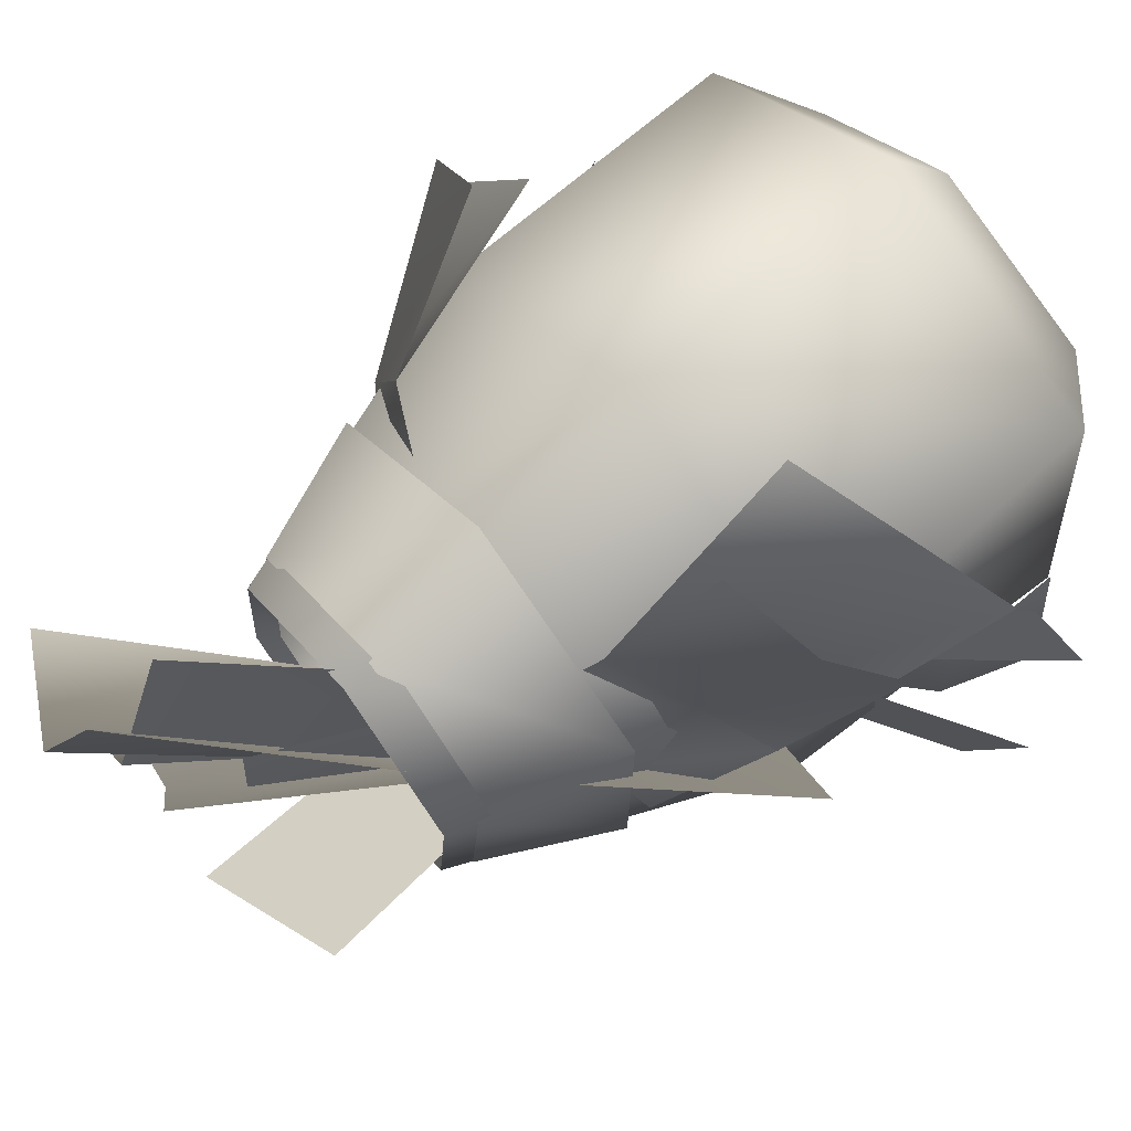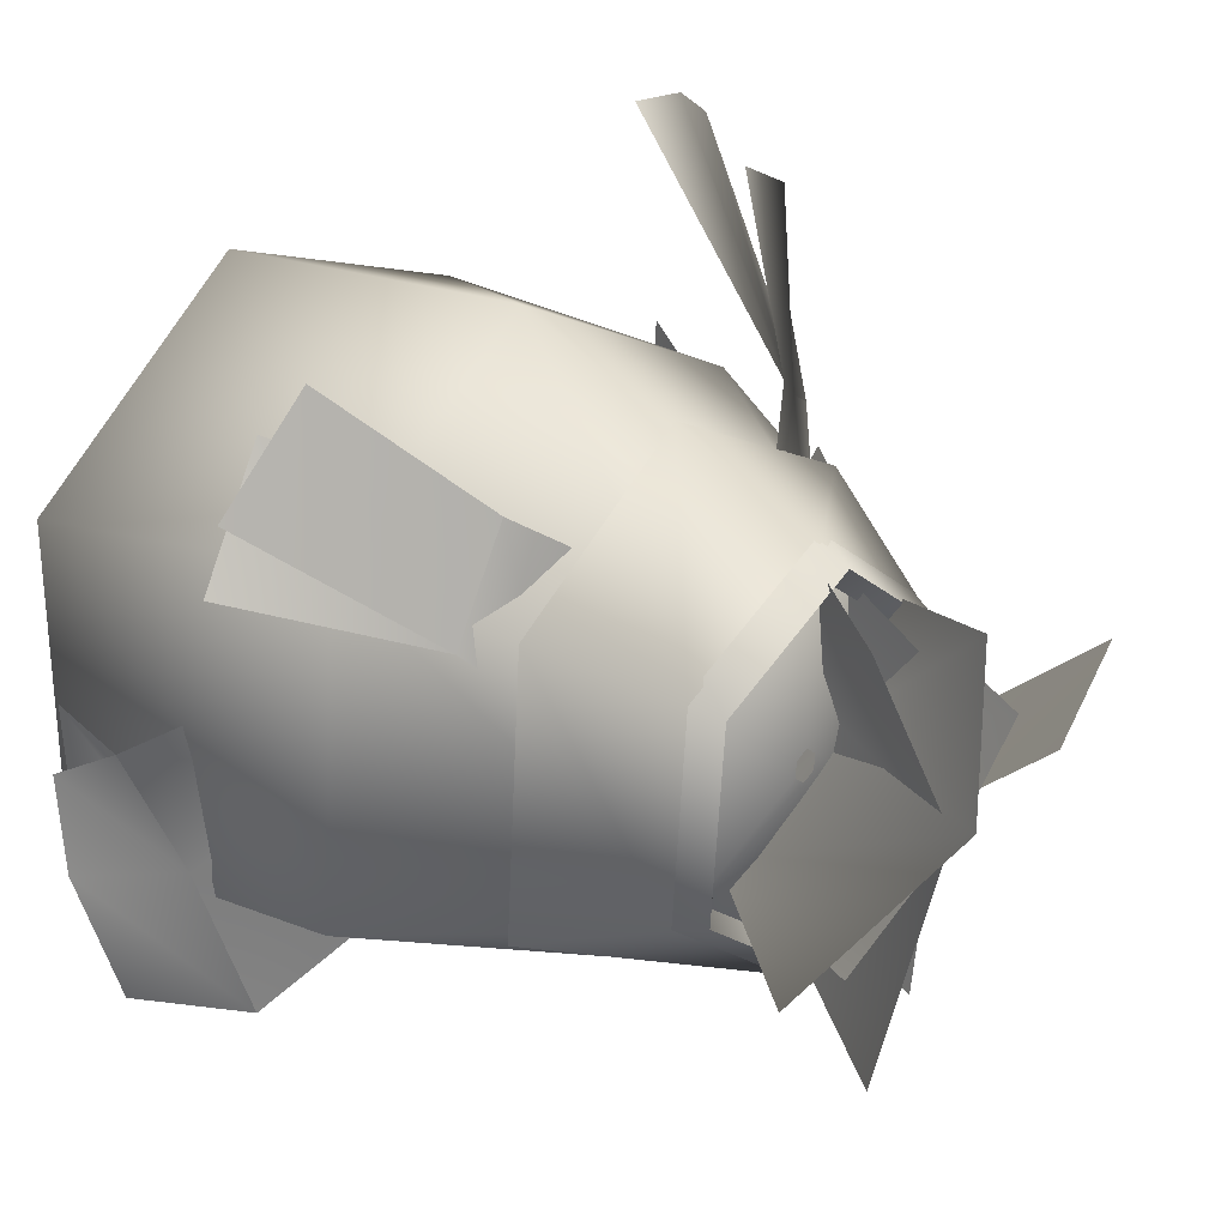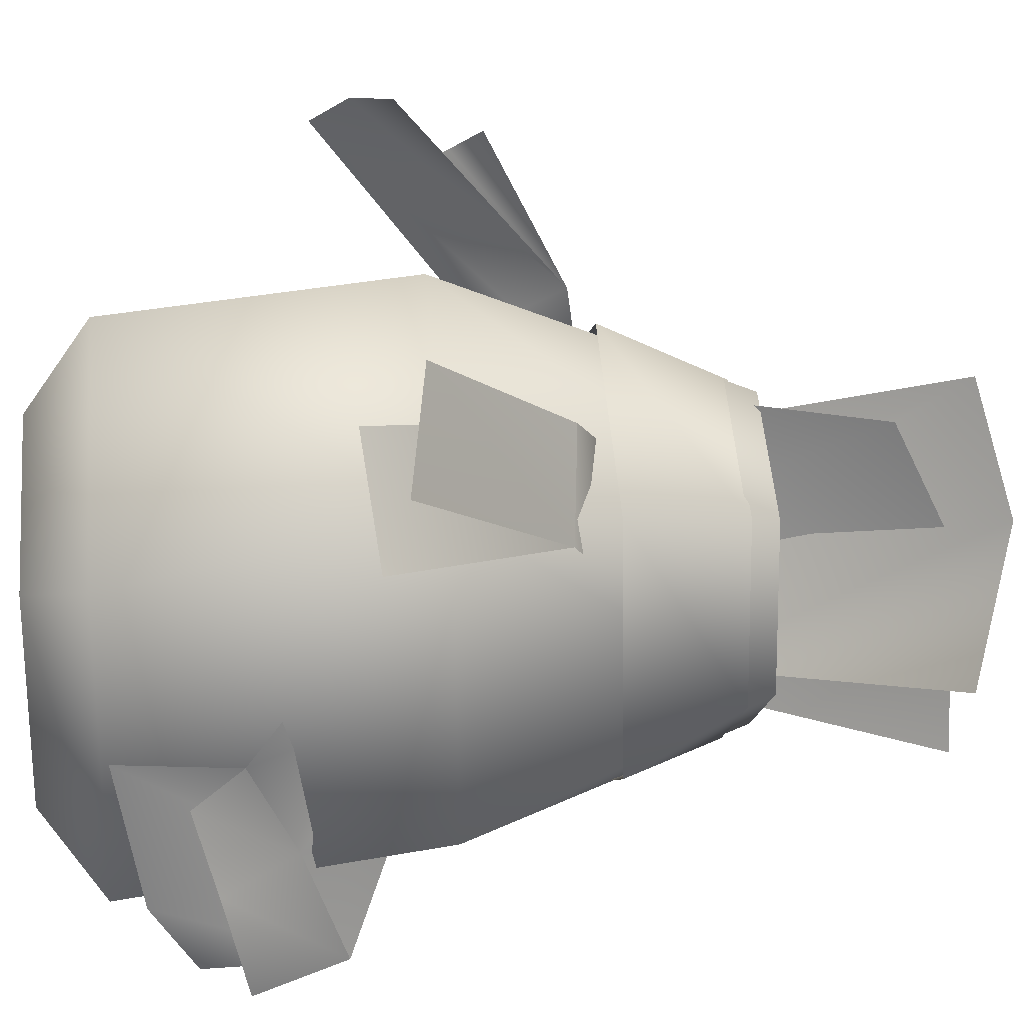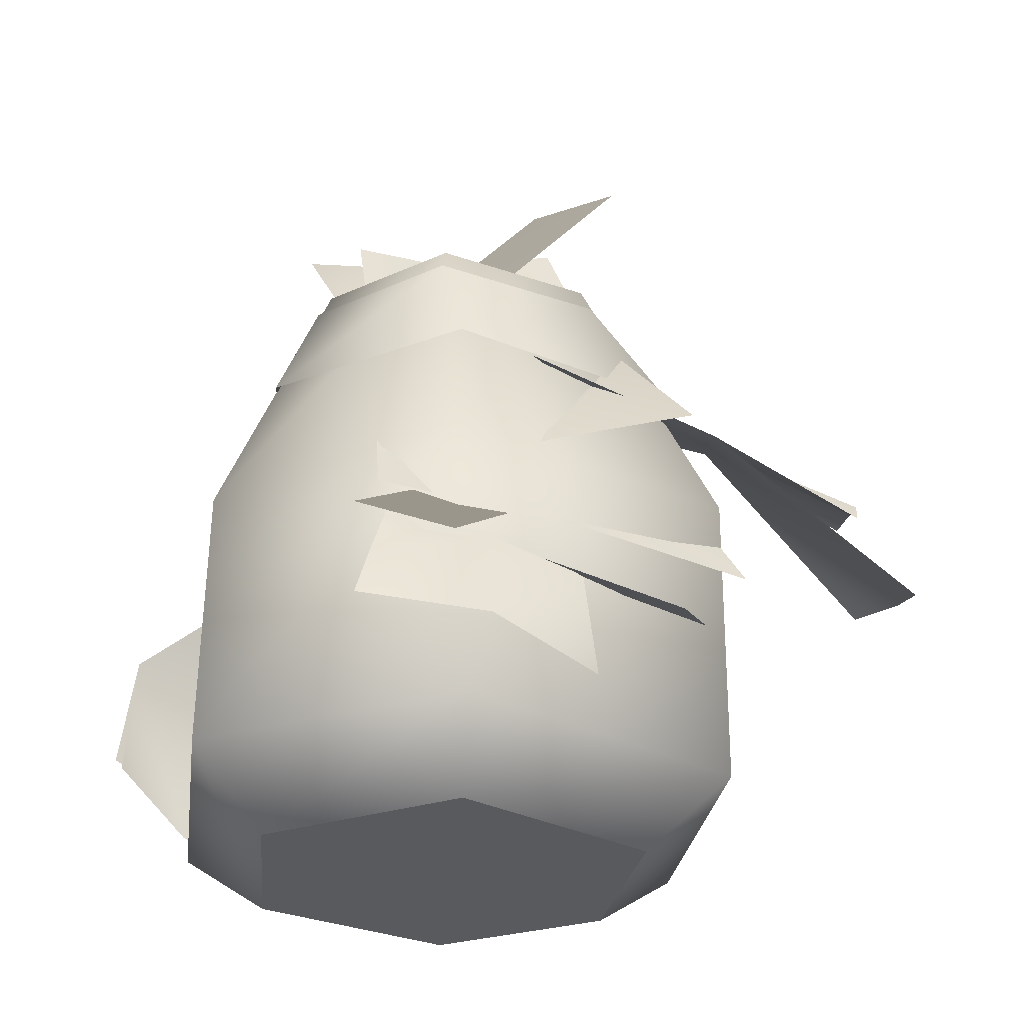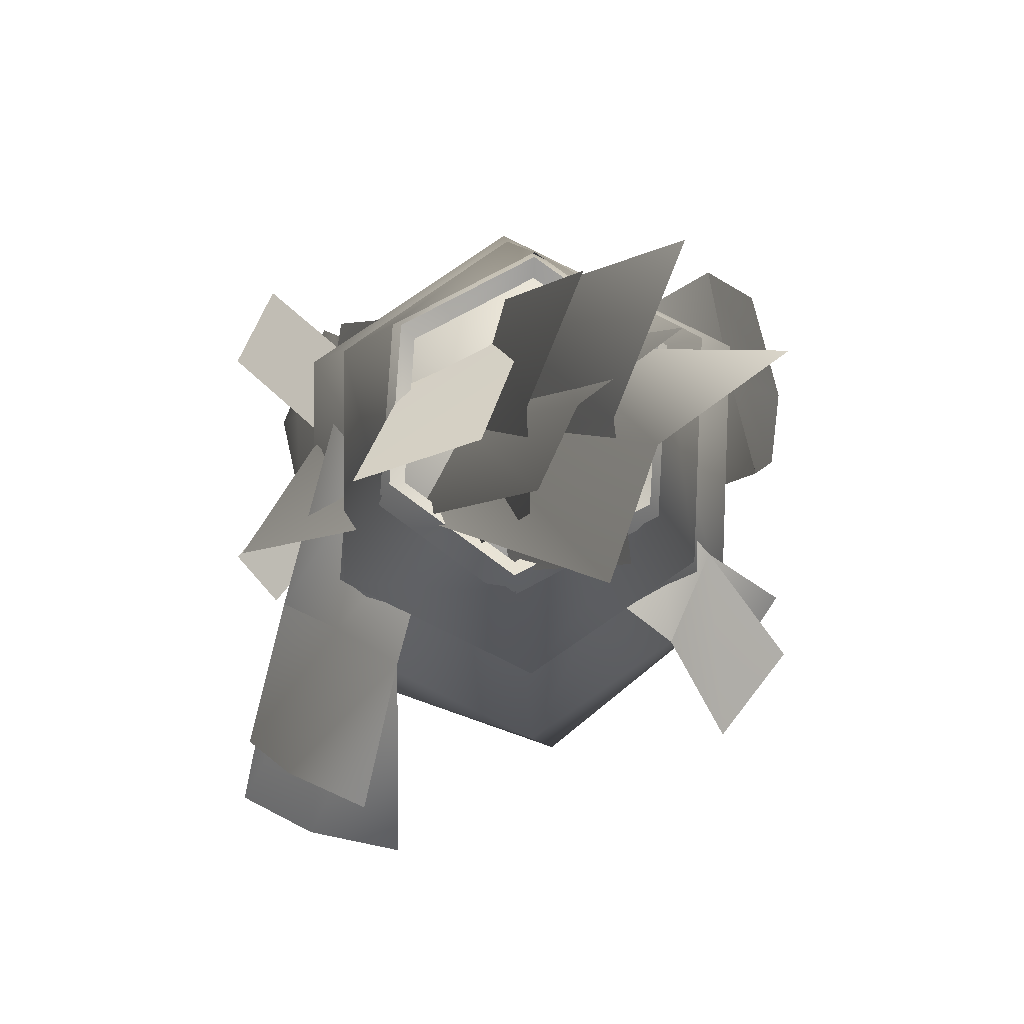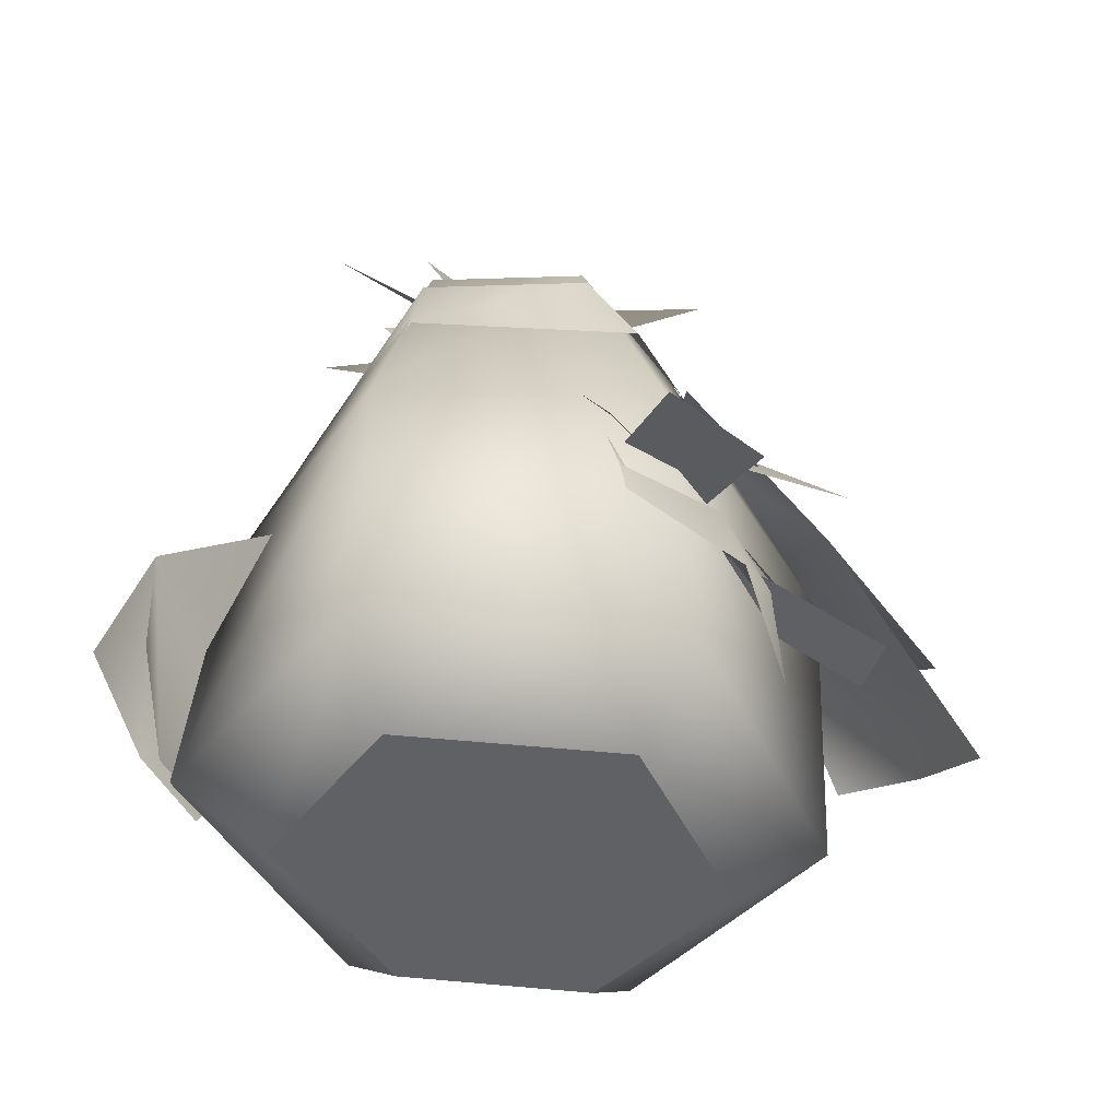
<metadata>
{"format":"obj","ext":"obj","renderer":"f3d","projection":"perspective","resolution":1024,"background":"white","views":[{"elev":70.7,"azim":-128.9,"up":"+Z"},{"elev":27.0,"azim":131.4,"up":"+Z"},{"elev":24.0,"azim":85.0,"up":"+Z"},{"elev":-31.8,"azim":-120.9,"up":"+Y"},{"elev":78.1,"azim":-1.5,"up":"+Y"},{"elev":-45.8,"azim":-151.3,"up":"+Y"}]}
</metadata>
<code>
o borean_redplant_drying_03
v 0.3547 0.7711 0.1888
v 0.2748 0.7824 0.358
v 0.3864 0.5497 0.5102
v -0.2869 1.34 0.1583
v -0.06989 1.41 0.1086
v 0.02107 1.044 -0.1955
v -0.1882 0.971 -0.1475
v -0.61 0.2009 0.06028
v -0.524 0.2395 0.1649
v -0.3388 0.3851 -0.008373
v -0.4196 0.3472 -0.1123
v -0.5249 0.2713 -0.5096
v -0.608 0.2206 -0.3723
v -0.3822 0.4539 -0.1205
v -0.3012 0.5032 -0.2546
v -0.4626 0.6385 0.5723
v -0.3147 0.6868 0.6462
v -0.2411 0.8212 0.3916
v -0.3579 0.7482 0.3109
v -0.5477 0.5463 0.4993
v -0.4647 0.6872 0.25
v -0.4352 0.4691 0.6744
v -0.2591 0.5363 0.7191
v -0.5743 0.4008 0.5963
v -0.4647 0.6872 0.25
v -0.1592 0.8546 0.1186
v -0.2827 0.8562 0.02708
v -0.3557 0.8175 -0.07483
v 0.04089 -0.05104 0.2978
v 0.2967 -0.05104 -0.236
v 0.288 -0.05104 0.1128
v -0.2802 -0.05104 -0.1654
v 0.01261 -0.05104 -0.3751
v -0.2533 -0.05104 0.1988
v 0.04265 -0.06653 0.3089
v 0.3086 -0.06653 -0.246
v 0.2995 -0.06653 0.1166
v -0.2912 -0.06653 -0.1726
v 0.01326 -0.06653 -0.3906
v -0.2632 -0.06653 0.206
v -0.01126 1.068 -0.02437
v 0.00938 1.068 -0.0347
v 0.003174 1.037 -0.2978
v -0.222 1.049 -0.1586
v -0.01912 0.5276 -0.517
v -0.3966 0.5608 -0.2561
v -0.5142 0.1525 -0.2485
v -0.4689 0.1215 -0.01884
v -0.4674 0.2998 -0.04413
v -0.4693 0.3155 -0.2201
v -0.4213 0.1765 -0.4506
v -0.3907 0.2858 -0.4084
v -0.3275 0.4238 -0.02951
v -0.3262 0.4637 -0.1917
v -0.3295 0.463 -0.3325
v 0.09177 1.373 0.0448
v 0.2762 1.346 -0.09324
v 0.06155 0.966 -0.1717
v -0.113 1.032 -0.01084
v 0.02066 1.405 0.1955
v -0.1919 1.05 0.162
v 0.2149 1.484 0.1427
v 0.4477 1.379 -0.03841
v 0.1327 1.428 0.3571
v -0.1919 1.05 0.162
v -0.2225 0.5085 -0.3432
v -0.4165 0.5969 -0.07604
v -0.5497 0.6463 0.1396
v 0.5725 0.2218 -0.2637
v 0.52 0.2608 -0.4741
v 0.4121 0.4149 -0.4859
v 0.4572 0.3436 -0.262
v 0.5546 0.1838 -0.1229
v 0.5093 0.2666 -0.08031
v 0.4607 0.1062 -0.346
v 0.3789 0.1776 -0.5129
v 0.4121 0.4149 -0.4859
v 0.4403 0.06102 -0.1033
v 0.5093 0.2666 -0.08031
v 0.2455 0.492 -0.3726
v 0.2762 0.4923 -0.1184
v 0.2103 0.4944 0.063
v 0.008049 1.285 0.02343
v 0.1106 1.326 -0.2042
v -0.07992 0.92 -0.2608
v -0.167 0.9143 -0.007832
v 0.00939 1.273 0.2056
v -0.1789 0.8709 0.2368
v 0.1491 1.405 0.07747
v 0.2814 1.39 -0.2338
v 0.1758 1.294 0.3015
v -0.1789 0.8709 0.2368
v -0.3653 0.4381 -0.3863
v -0.4248 0.4314 -0.02044
v -0.4679 0.3977 0.299
v 0.3924 0.5842 0.2607
v 0.4322 0.589 -0.2734
v 0.2493 1.109 -0.1316
v 0.03178 1.109 -0.3021
v -0.01973 0.535 -0.5381
v -0.2113 1.109 -0.1804
v -0.4121 0.5695 -0.2669
v -0.2369 1.109 0.1118
v -0.4176 0.5695 0.286
v -0.01941 1.109 0.2823
v -0.2285 1.061 -0.1955
v 0.03383 1.061 -0.327
v -0.0149 0.8212 -0.4294
v -0.3331 0.8402 -0.211
v -0.2562 1.061 0.1198
v -0.3376 0.8402 0.2373
v -0.02142 1.061 0.3038
v 0.008391 0.8402 0.4191
v 0.2409 1.061 0.1724
v 0.3196 0.8482 0.217
v 0.2686 1.061 -0.143
v 0.3521 0.8509 -0.2167
v -0.01941 1.109 0.2823
v 0.2237 1.109 0.1606
v 0.1995 1.082 0.1428
v -0.01828 1.076 0.2519
v 0.2229 1.08 -0.1216
v 0.2493 1.109 -0.1316
v 0.02961 1.084 -0.2707
v 0.03178 1.109 -0.3021
v -0.1885 1.082 -0.1616
v -0.2113 1.109 -0.1804
v -0.2114 1.076 0.1018
v -0.2369 1.109 0.1118
v 0.05845 0.04806 0.4729
v -0.387 0.04806 0.3031
v -0.2632 -0.06653 0.206
v -0.2912 -0.06653 -0.1726
v -0.4307 0.04806 -0.243
v 0.01326 -0.06653 -0.3906
v -0.04137 0.04806 -0.5511
v 0.3086 -0.06653 -0.246
v 0.433 0.04806 -0.3468
v 0.2995 -0.06653 0.1166
v 0.4386 0.04806 0.1826
v 0.04265 -0.06653 0.3089
v 0.2237 1.109 0.1606
v 0.00908 0.5695 0.5103
v 0.2404 1.056 -0.1436
v 0.003174 1.037 -0.2978
v 0.00938 1.068 -0.0347
v 0.02785 1.068 -0.02023
v 0.2172 1.054 0.1492
v 0.02567 1.068 0.004583
v -0.004758 1.049 0.2808
v 0.005034 1.068 0.01492
v 0.008592 0.5608 0.4915
v 0.3773 0.5749 0.2514
v 0.4156 0.5795 -0.2624
v -0.03994 0.05918 -0.5295
v -0.4144 0.05918 -0.2331
v 0.4163 0.05918 -0.333
v 0.4217 0.05918 0.1763
v 0.05608 0.05918 0.4556
v 0.01261 -0.05104 -0.3751
v -0.2802 -0.05104 -0.1654
v 0.2967 -0.05104 -0.236
v 0.288 -0.05104 0.1128
v 0.04089 -0.05104 0.2978
v 0.005034 1.068 0.01492
v -0.01343 1.068 0.0004465
v -0.2331 1.049 0.141
v -0.004758 1.049 0.2808
v -0.4019 0.5608 0.2758
v -0.3724 0.05918 0.2922
v -0.2533 -0.05104 0.1988
v 0.3836 0.45 0.4098
v 0.5144 0.4755 0.2271
v 0.2748 0.7824 0.358
v 0.2565 0.8409 0.08574
v 0.1425 0.843 0.2625
v 0.5191 0.5173 0.3487
g Geoset0
f 1 2 3
f 4 5 6
f 6 7 4
f 8 9 10
f 10 11 8
f 12 13 14
f 14 15 12
f 16 17 18
f 18 19 16
f 20 16 19
f 19 21 20
f 22 23 18
f 18 19 22
f 24 22 19
f 19 25 24
f 19 18 26
f 26 27 19
f 25 19 27
f 27 28 25
f 29 30 31
f 32 33 30
f 29 32 30
f 29 34 32
f 35 36 37
f 38 39 36
f 35 38 36
f 35 40 38
f 41 42 43
f 43 44 41
f 44 43 45
f 45 46 44
f 47 48 49
f 49 50 47
f 51 47 50
f 50 52 51
f 50 49 53
f 53 54 50
f 52 50 54
f 54 55 52
f 56 57 58
f 58 59 56
f 60 56 59
f 59 61 60
f 62 63 58
f 58 59 62
f 64 62 59
f 59 65 64
f 59 58 66
f 66 67 59
f 65 59 67
f 67 68 65
f 69 70 71
f 71 72 69
f 73 69 72
f 72 74 73
f 75 76 77
f 77 72 75
f 78 75 72
f 72 79 78
f 72 77 80
f 80 81 72
f 79 72 81
f 81 82 79
f 83 84 85
f 85 86 83
f 87 83 86
f 86 88 87
f 89 90 85
f 85 86 89
f 91 89 86
f 86 92 91
f 86 85 93
f 93 94 86
f 92 86 94
f 94 95 92
f 96 97 98
f 99 98 97
f 97 100 99
f 101 99 100
f 100 102 101
f 103 101 102
f 102 104 103
f 105 103 104
f 106 107 108
f 108 109 106
f 110 106 109
f 109 111 110
f 112 110 111
f 111 113 112
f 114 112 113
f 113 115 114
f 116 114 115
f 115 117 116
f 107 116 117
f 117 108 107
f 118 119 120
f 120 121 118
f 122 120 119
f 119 123 122
f 124 122 123
f 123 125 124
f 126 124 125
f 125 127 126
f 128 126 127
f 127 129 128
f 121 128 129
f 129 118 121
f 130 131 132
f 133 132 131
f 131 134 133
f 135 133 134
f 134 136 135
f 137 135 136
f 136 138 137
f 139 137 138
f 138 140 139
f 141 139 140
f 142 105 143
f 104 143 105
f 98 142 96
f 143 96 142
f 96 143 130
f 132 141 130
f 140 130 141
f 130 140 96
f 131 130 143
f 143 104 131
f 134 131 104
f 104 102 134
f 136 134 102
f 102 100 136
f 138 136 100
f 100 97 138
f 140 138 97
f 97 96 140
f 144 145 146
f 146 147 144
f 148 144 147
f 147 149 148
f 150 148 149
f 149 151 150
f 148 150 152
f 152 153 148
f 144 148 153
f 153 154 144
f 145 144 154
f 154 45 145
f 155 156 46
f 46 45 155
f 157 155 45
f 45 154 157
f 158 157 154
f 154 153 158
f 159 158 153
f 153 152 159
f 160 161 156
f 156 155 160
f 162 160 155
f 155 157 162
f 163 162 157
f 157 158 163
f 164 163 158
f 158 159 164
f 165 166 167
f 167 168 165
f 168 167 169
f 169 152 168
f 152 169 170
f 170 159 152
f 159 170 171
f 171 164 159
f 161 171 170
f 170 156 161
f 156 170 169
f 169 46 156
f 46 169 167
f 167 44 46
f 44 167 166
f 166 41 44
f 172 173 1
f 1 174 172
f 174 1 175
f 175 176 174
f 3 177 1

</code>
